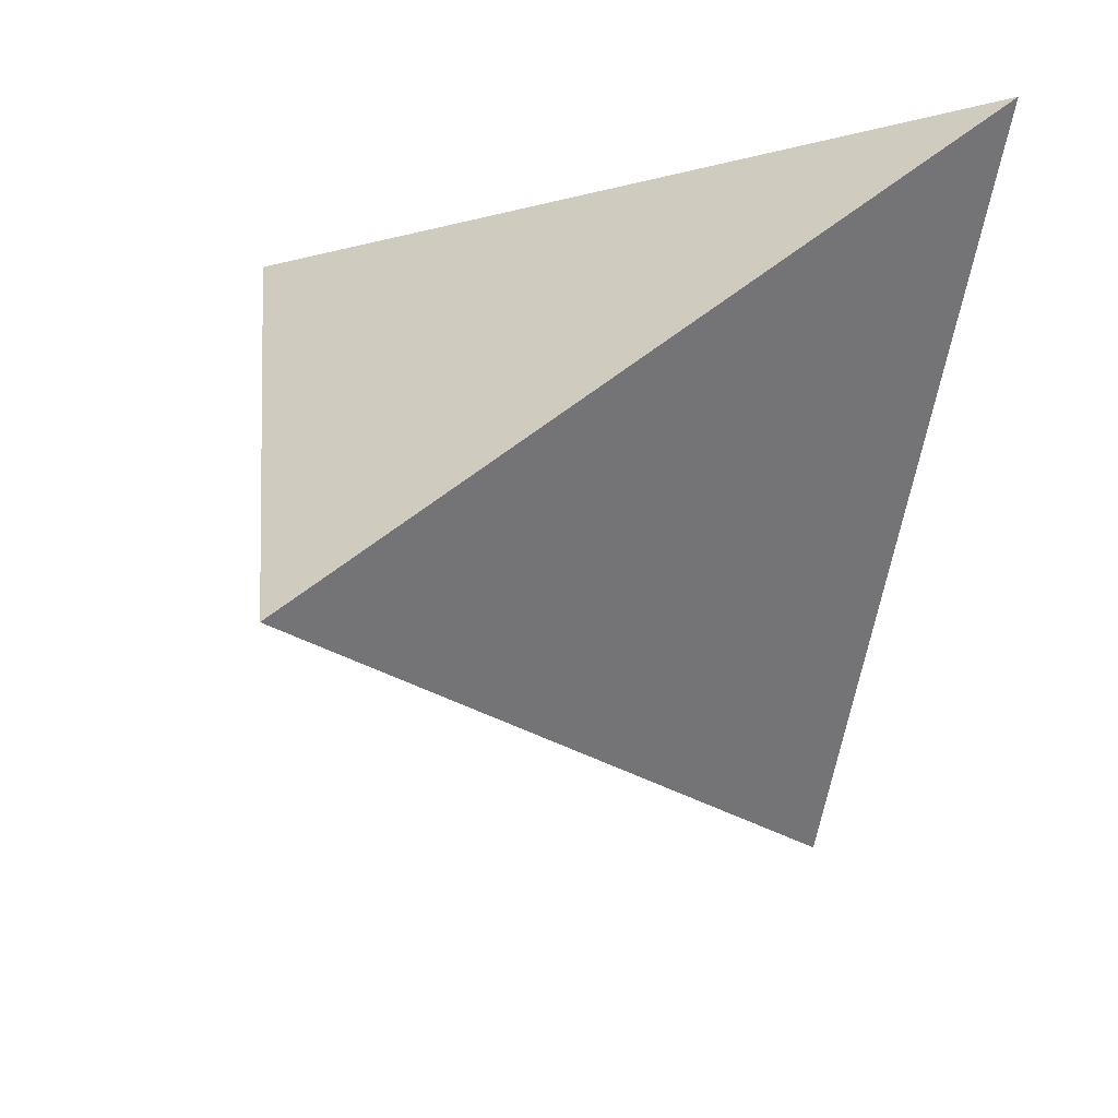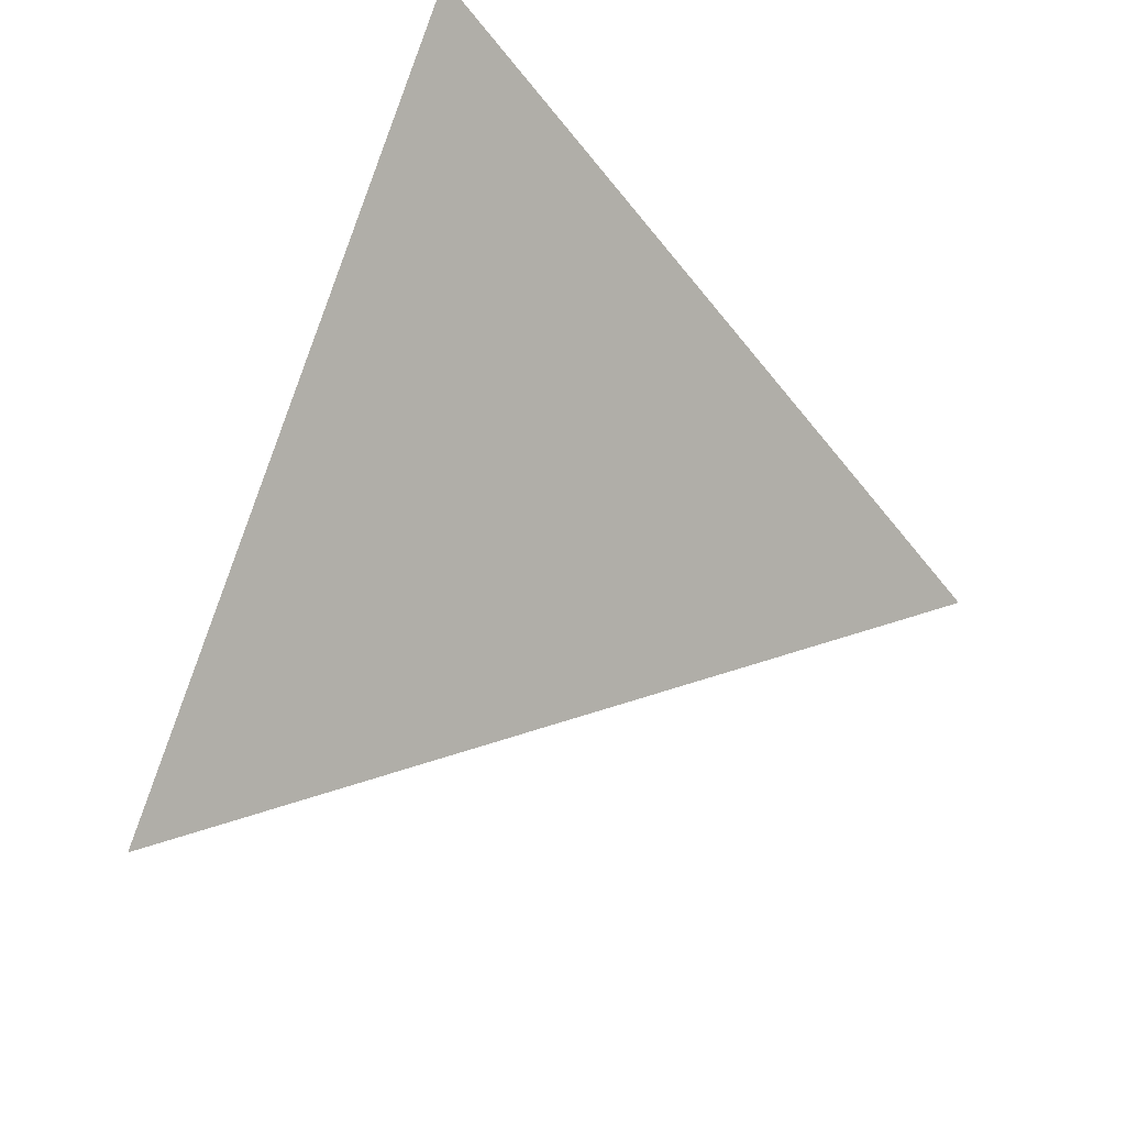
<metadata>
{"format":"obj","ext":"obj","renderer":"f3d","projection":"perspective","resolution":1024,"background":"white","views":[{"elev":36.2,"azim":100.5,"up":"+Y"},{"elev":46.9,"azim":59.6,"up":"+Z"}]}
</metadata>
<code>
v -0.2532 0.08304 0.4318
v 0.4302 0.1588 0.2386
v -0.1296 0.4076 -0.3237
v -0.004222 -0.4048 -0.1987
v -0.003848 -0.06671 0.1686
v -0.09846 0.04537 -0.1674
v -0.08576 0.2713 -0.2798
v 0.1873 -0.078 0.07923
v 0.1186 -0.0626 0.1237
v 0.2861 -0.0129 0.1101
v 0.2669 0.0572 0.07439
v 0.2944 0.0519 0.1772
v 0.1345 0.05006 -0.05867
v 0.04106 -0.06478 0.1525
v 0.06469 -0.07974 0.1268
v -0.01944 0.07795 -0.2134
v -0.09249 -0.08682 0.1825
v -0.1412 -0.08327 0.1067
v 0.09371 0.0878 -0.09963
v 0.182 -0.02559 0.1383
v 0.1243 -0.02664 0.1604
v 0.0405 -0.03701 0.183
v 0.07835 -0.04769 0.1561
v -0.05259 -0.03318 0.2247
v -0.1264 0.09053 -0.08904
v -0.1433 0.1006 -0.02817
v -0.09702 -0.1339 0.1331
v -0.1311 0.03282 -0.02503
v 0.002481 -0.02679 0.2094
v 0.04403 0.09123 -0.1495
v 0.06793 0.1715 -0.1254
v 0.1962 0.09688 0.003341
v 0.1319 0.1357 -0.06122
v -0.004224 -0.4048 -0.1987
v 0.2875 0.1471 0.2693
v 0.01009 0.3226 -0.1302
v -0.09483 0.3311 -0.1474
v -0.1415 0.01023 0.03474
v 0.03278 0.03122 -0.1609
v -0.1215 0.03557 0.3271
v 0.039 -0.1105 0.1037
v 0.09499 -0.1014 0.09107
v -0.1164 0.02558 -0.07913
v 0.3353 0.1786 0.1433
v 0.1863 0.1953 0.1603
v -0.03355 0.1879 0.1831
v -0.05292 0.1548 0.2604
v -0.01321 0.1639 0.2382
v -0.004222 -0.4048 -0.1987
v -0.004223 -0.4048 -0.1987
v -0.004223 -0.4048 -0.1987
v -0.004222 -0.4048 -0.1987
v -0.004222 -0.4048 -0.1987
v 0.132 0.1639 0.2345
v 0.09223 0.001226 0.2036
v -0.01956 0.02327 0.2727
v -0.06917 0.1332 0.3107
v -0.003991 -0.4044 -0.1984
v -0.004266 -0.4046 -0.1987
v -0.004067 -0.4045 -0.1984
v -0.004221 -0.4048 -0.1987
v -0.004222 -0.4048 -0.1987
v -0.004224 -0.4048 -0.1986
v -0.004229 -0.4048 -0.1987
v -0.004223 -0.4048 -0.1987
v -0.004222 -0.4048 -0.1987
v -0.00422 -0.4048 -0.1987
v -0.1218 -0.1593 0.08724
v -0.004247 -0.4047 -0.1986
v -0.003889 -0.4036 -0.1983
v -0.003553 -0.4039 -0.1979
v -0.09916 -0.05901 -0.08302
v -0.003562 -0.3397 -0.1979
v -0.001478 -0.3959 -0.1959
v -0.07098 -0.1486 0.1067
v -0.02357 -0.117 0.1219
v -0.004016 -0.4042 -0.1981
v -0.004221 -0.4048 -0.1987
v -0.004221 -0.4048 -0.1987
v -0.00439 -0.4043 -0.1984
v -0.004268 -0.4047 -0.1985
v -0.004239 -0.4048 -0.1986
v -0.004176 -0.4047 -0.1986
v -0.004869 -0.4026 -0.1978
v 0.03599 0.002587 0.2278
v -0.2085 0.04465 0.2803
v -0.004218 -0.4048 -0.1987
v -0.01212 -0.3213 -0.2065
v -0.01529 -0.2467 -0.2096
v -0.0007627 -0.3823 -0.1952
v -0.03167 -0.2917 -0.1755
v 0.1346 -0.1401 0.03302
v -0.004213 -0.4048 -0.1987
v -0.1114 -0.06866 -0.02596
v -0.1157 -0.01584 -0.04955
v -0.09035 -0.1263 -0.06628
v -0.07231 -0.1258 -0.14
v -0.009874 -0.112 -0.204
v 0.08511 -0.1871 0.001884
v 0.1835 -0.08954 -0.009637
v -0.1483 -0.01775 0.08426
v 0.08367 0.0232 -0.1098
v -0.02452 -0.006245 -0.2186
v -0.1459 0.2503 0.04135
v -0.1146 0.2165 0.1188
v -0.1236 -0.0785 0.03167
v 0.1145 0.2559 -0.07851
v 0.06622 0.1096 0.3318
v -0.1654 0.04469 0.105
v -0.1633 0.1549 0.01056
v -0.007815 -0.377 -0.2022
v 0.06131 -0.1411 0.06146
v -0.1044 -0.009986 -0.09998
v -0.08261 -0.04595 -0.1605
v 0.006003 -0.3501 -0.1883
v -0.06082 -0.2054 -0.1244
v -0.04284 -0.2885 -0.1326
v 0.04899 -0.2108 -0.145
v 0.008763 -0.364 -0.1595
v 0.1203 -0.1407 -0.07317
v 0.05283 -0.2756 -0.08126
v -0.05352 -0.238 0.002439
v -0.06893 -0.2362 -0.06746
v -0.01596 -0.3802 -0.1672
v 0.004971 -0.3211 -0.1114
v -0.1021 -0.1561 0.004961
v -0.05008 -0.1745 0.07014
v 0.04518 -0.02845 -0.1485
v -0.003896 -0.402 -0.1957
v -0.06559 0.2792 -0.02779
v 0.04309 0.2609 0.01186
v 0.04982 0.1714 0.2193
v 0.05725 -0.1036 -0.1365
v -0.04396 0.1937 0.1699
v -0.01535 0.1854 0.1883
v -0.0891 0.1735 0.218
v -0.1223 0.1873 0.1868
v -0.1911 0.1723 0.1099
v -0.2224 0.1552 0.2638
v -0.03916 0.1791 0.2036
v -0.1554 0.2291 -0.07939
v -0.1713 0.1216 0.3404
v 0.02441 -0.1574 -0.1696
v -0.06622 0.1844 0.192
v -0.01645 -0.3429 -0.1973
v -0.02183 -0.3418 -0.1764
v -0.03799 0.2282 0.08983
v -0.002653 0.2099 0.1313
v 0.00043 0.1983 0.1581
v 0.01613 0.1862 0.1856
v -0.002269 -0.3917 -0.1852
v -0.02415 0.1942 0.1683
v -0.07653 0.1429 0.2886
v -0.06405 0.1522 0.2666
v -0.07705 0.1493 0.2736
v -0.05983 0.1571 0.2551
v -0.06715 0.2031 0.1486
v -0.04558 0.1864 0.1869
v -0.001782 -0.4014 -0.1959
v -0.1425 -0.031 0.2633
v 0.1992 -0.001166 0.006228
v 0.1736 0.0224 0.1939
v 0.02465 -0.0878 0.1342
v 0.1587 0.08152 0.2641
v -0.004222 -0.4048 -0.1987
v -0.003572 -0.4033 -0.1972
v -0.004227 -0.4048 -0.1987
v -0.1357 -0.03574 0.04719
v 0.1312 -0.02563 -0.06211
v 0.02823 -0.3385 -0.166
v 0.01484 -0.1915 0.02542
v -0.02893 0.2048 0.1437
v 0.02598 -0.3296 -0.1291
v -0.0348 -0.3421 -0.1181
v 0.1955 0.2477 0.03849
v -0.06251 0.164 0.2392
v -0.1082 0.1555 0.2601
v 0.05716 0.2077 0.1348
v 0.01087 -0.2936 -0.1834
v 0.005932 -0.3841 -0.1884
v -0.1266 -0.02412 0.001131
v -0.004612 -0.4037 -0.1979
v -0.1515 0.07369 0.02616
v -0.01481 -0.2721 -0.05021
v -0.08301 0.1454 0.2828
v 0.08826 -0.0463 -0.1053
v -0.007118 -0.3948 -0.1947
v -0.1673 -0.03138 0.1721
v 0.01046 -0.143 0.07989
v -0.2012 0.0888 0.4171
v -0.1498 0.09451 0.4026
v -0.09001 0.1011 0.3857
v 0.0444 0.116 0.3477
v 0.05792 0.1175 0.3438
v 0.06339 0.1181 0.3423
v 0.07256 0.1191 0.3397
v 0.2061 0.1339 0.3019
v 0.3089 0.1453 0.2728
v 0.3231 0.1469 0.2688
v 0.3328 0.148 0.2661
v 0.417 0.1417 0.2253
v 0.3905 0.1073 0.1986
v 0.3436 0.04648 0.1514
v 0.3359 0.03652 0.1437
v 0.2798 -0.03627 0.08725
v 0.2342 -0.09552 0.04129
v 0.1913 -0.1511 -0.001824
v 0.1366 -0.2222 -0.05695
v 0.1007 -0.2686 -0.09301
v 0.0566 -0.3259 -0.1374
v 0.03191 -0.358 -0.1623
v 0.0161 -0.3785 -0.1782
v 0.01143 -0.3845 -0.1829
v 0.006802 -0.3905 -0.1876
v 0.0004625 -0.3988 -0.194
v -0.001241 -0.401 -0.1957
v -0.00309 -0.4034 -0.1975
v -0.003204 -0.4035 -0.1976
v -0.00344 -0.4038 -0.1979
v -0.003962 -0.4045 -0.1984
v -0.004015 -0.4046 -0.1985
v -0.004147 -0.4047 -0.1986
v -0.004192 -0.4048 -0.1986
v -0.004212 -0.4048 -0.1987
v -0.004218 -0.4048 -0.1987
v -0.004219 -0.4048 -0.1987
v -0.00422 -0.4048 -0.1987
v -0.004221 -0.4048 -0.1987
v -0.004222 -0.4048 -0.1987
v -0.004222 -0.4048 -0.1987
v -0.004222 -0.4048 -0.1987
v -0.004222 -0.4048 -0.1987
v -0.004222 -0.4048 -0.1987
v -0.004222 -0.4048 -0.1987
v -0.004222 -0.4048 -0.1987
v -0.004223 -0.4048 -0.1987
v -0.004223 -0.4048 -0.1987
v -0.004224 -0.4048 -0.1987
v -0.004225 -0.4048 -0.1987
v -0.004226 -0.4048 -0.1987
v -0.004234 -0.4048 -0.1986
v -0.004246 -0.4048 -0.1986
v -0.004251 -0.4048 -0.1986
v -0.004272 -0.4047 -0.1985
v -0.004287 -0.4047 -0.1985
v -0.004323 -0.4046 -0.1984
v -0.00443 -0.4044 -0.1981
v -0.004681 -0.4039 -0.1975
v -0.008524 -0.3964 -0.1878
v -0.009128 -0.3952 -0.1862
v -0.009267 -0.395 -0.1859
v -0.01883 -0.3762 -0.1617
v -0.01927 -0.3754 -0.1606
v -0.0304 -0.3535 -0.1324
v -0.04439 -0.3261 -0.09694
v -0.05899 -0.2975 -0.05997
v -0.08061 -0.2551 -0.005216
v -0.1111 -0.1955 0.07192
v -0.1167 -0.1844 0.08618
v -0.1228 -0.1725 0.1016
v -0.1476 -0.1239 0.1644
v -0.169 -0.08191 0.2186
v -0.1943 -0.03239 0.2826
v -0.2143 0.006747 0.3332
v -0.2324 0.04224 0.3791
v -0.246 0.06897 0.4136
v -0.2497 0.09218 0.4105
v -0.2347 0.1315 0.319
v -0.2338 0.1338 0.3135
v -0.232 0.1388 0.3021
v -0.2126 0.1895 0.184
v -0.2086 0.2002 0.1591
v -0.2003 0.2218 0.1087
v -0.1861 0.2591 0.02185
v -0.173 0.2938 -0.05872
v -0.1605 0.3265 -0.1349
v -0.1526 0.3473 -0.1833
v -0.004222 -0.4048 -0.1987
v -0.004222 -0.4048 -0.1987
v -0.004222 -0.4048 -0.1987
v -0.004222 -0.4048 -0.1987
v -0.004222 -0.4048 -0.1987
v -0.004222 -0.4048 -0.1987
v -0.004222 -0.4048 -0.1987
v -0.004223 -0.4048 -0.1987
v -0.004223 -0.4048 -0.1987
v -0.004223 -0.4048 -0.1987
v -0.00423 -0.4048 -0.1987
v -0.004233 -0.4048 -0.1987
v -0.004235 -0.4048 -0.1987
v -0.004256 -0.4046 -0.1987
v -0.004269 -0.4045 -0.1987
v -0.00439 -0.4038 -0.1988
v -0.004627 -0.4022 -0.1991
v -0.005996 -0.3933 -0.2004
v -0.006301 -0.3914 -0.2007
v -0.006471 -0.3903 -0.2009
v -0.008194 -0.3791 -0.2026
v -0.009681 -0.3695 -0.2041
v -0.01062 -0.3634 -0.205
v -0.0152 -0.3337 -0.2096
v -0.01721 -0.3207 -0.2116
v -0.01908 -0.3086 -0.2135
v -0.03384 -0.213 -0.2282
v -0.04155 -0.163 -0.2359
v -0.05899 -0.05005 -0.2533
v -0.0696 0.01868 -0.2638
v -0.08482 0.1173 -0.279
v -0.1138 0.3051 -0.3079
v -0.1189 0.3378 -0.3129
v -0.1219 0.3578 -0.316
v 0.3862 0.1783 0.1944
v 0.3773 0.1823 0.1855
v 0.3394 0.1991 0.1474
v 0.2535 0.2373 0.06109
v 0.2329 0.2464 0.04046
v 0.179 0.2704 -0.01365
v 0.1055 0.3031 -0.08751
v 0.05427 0.3258 -0.139
v -0.001394 0.3506 -0.1949
v -0.06012 0.3767 -0.2539
v -0.1267 0.4063 -0.3207
f 110 138 273
f 132 48 194
f 299 300 88
f 171 122 184
f 74 90 180
f 40 190 1
f 191 192 57
f 71 60 222
f 146 296 295
f 192 193 57
f 20 12 162
f 33 107 317
f 31 7 321
f 169 102 13
f 142 267 1
f 196 197 54
f 7 311 3
f 51 167 34
f 57 142 190
f 74 218 219
f 167 65 34
f 136 176 144
f 142 139 268
f 48 57 193
f 74 70 292
f 110 26 183
f 132 195 196
f 306 305 114
f 47 176 156
f 136 177 176
f 105 104 273
f 167 51 235
f 64 167 69
f 130 276 275
f 248 249 187
f 191 190 40
f 54 197 198
f 198 199 35
f 284 285 87
f 77 81 60
f 198 197 164
f 199 200 35
f 206 205 8
f 289 288 59
f 312 35 200
f 201 2 200
f 162 12 200
f 162 199 198
f 37 36 321
f 189 127 171
f 164 197 196
f 26 141 25
f 196 195 108
f 287 288 83
f 195 194 108
f 306 307 103
f 179 170 115
f 194 193 108
f 109 86 268
f 56 108 193
f 270 269 139
f 56 192 191
f 45 35 312
f 166 159 129
f 45 313 314
f 301 300 91
f 314 315 175
f 315 316 175
f 168 106 18
f 316 317 175
f 234 235 51
f 131 175 317
f 105 272 271
f 131 318 319
f 30 31 19
f 184 125 121
f 319 320 36
f 251 250 124
f 320 321 36
f 126 257 258
f 71 77 60
f 314 313 44
f 13 32 161
f 277 37 322
f 322 321 7
f 240 241 80
f 31 320 319
f 319 318 107
f 318 317 107
f 151 248 247
f 96 116 123
f 177 155 176
f 33 316 315
f 17 5 24
f 9 42 8
f 32 315 314
f 89 98 143
f 270 271 138
f 301 302 89
f 313 312 44
f 201 44 312
f 274 273 104
f 130 37 277
f 88 89 179
f 178 147 148
f 275 274 104
f 236 235 79
f 50 280 279
f 169 120 186
f 154 176 155
f 137 271 270
f 6 114 113
f 269 268 139
f 86 266 1
f 302 303 89
f 267 268 86
f 109 269 270
f 224 225 83
f 271 272 138
f 4 233 49
f 272 273 138
f 110 274 275
f 275 276 141
f 230 229 61
f 215 214 119
f 276 277 141
f 141 277 3
f 84 80 182
f 4 232 52
f 160 17 24
f 52 232 231
f 231 230 61
f 79 61 229
f 14 5 163
f 79 228 227
f 227 226 93
f 81 242 241
f 182 80 242
f 226 225 93
f 63 93 225
f 102 19 13
f 60 63 224
f 175 131 178
f 223 222 60
f 99 171 121
f 133 118 143
f 221 220 71
f 215 216 180
f 10 20 8
f 159 71 220
f 219 218 159
f 218 217 159
f 82 241 240
f 308 307 6
f 296 297 111
f 134 152 172
f 151 159 217
f 119 151 216
f 173 119 214
f 73 111 297
f 28 95 181
f 109 101 188
f 102 186 128
f 121 173 213
f 58 222 223
f 212 211 121
f 304 305 98
f 211 210 121
f 99 121 210
f 143 118 89
f 149 148 172
f 99 209 208
f 208 207 92
f 92 207 206
f 187 182 246
f 8 205 204
f 116 91 117
f 204 203 10
f 32 11 161
f 12 10 203
f 202 201 12
f 69 286 285
f 11 44 201
f 202 203 11
f 182 187 84
f 171 112 189
f 161 11 203
f 204 205 161
f 161 205 206
f 206 207 100
f 120 100 207
f 178 131 147
f 133 143 98
f 208 209 120
f 209 210 120
f 140 135 46
f 29 85 56
f 120 210 211
f 118 211 212
f 239 238 63
f 212 213 170
f 33 13 19
f 159 166 71
f 213 214 170
f 170 214 215
f 216 217 180
f 125 124 119
f 180 217 218
f 66 230 231
f 219 220 70
f 70 220 221
f 265 266 86
f 221 222 58
f 223 224 83
f 56 24 29
f 83 225 226
f 87 226 227
f 284 283 65
f 33 31 107
f 227 228 67
f 162 21 20
f 228 229 67
f 67 229 230
f 243 244 182
f 231 232 165
f 232 4 165
f 290 291 70
f 40 266 265
f 265 264 160
f 17 160 264
f 263 262 17
f 17 262 261
f 261 260 27
f 256 257 126
f 75 27 260
f 127 75 259
f 22 85 29
f 258 257 127
f 127 257 256
f 256 255 122
f 287 286 69
f 16 39 103
f 23 21 55
f 184 122 255
f 295 296 111
f 184 254 253
f 253 252 174
f 174 252 251
f 250 249 124
f 151 124 249
f 247 246 129
f 237 238 167
f 129 246 245
f 166 245 244
f 117 146 250
f 77 244 243
f 243 242 81
f 240 239 63
f 63 238 237
f 78 237 236
f 98 103 128
f 79 235 234
f 234 233 52
f 233 4 52
f 51 49 233
f 103 98 305
f 149 178 148
f 236 237 167
f 69 167 238
f 25 6 43
f 80 69 239
f 241 242 80
f 244 245 182
f 245 246 182
f 247 248 187
f 146 187 249
f 251 252 117
f 139 177 137
f 123 117 252
f 31 30 7
f 253 254 123
f 64 285 284
f 254 255 123
f 126 123 255
f 48 47 57
f 258 259 68
f 259 260 68
f 18 68 260
f 261 262 18
f 18 262 263
f 85 22 55
f 263 264 188
f 188 264 265
f 25 141 311
f 25 310 309
f 299 298 145
f 309 308 6
f 6 307 306
f 114 305 304
f 46 134 158
f 304 303 97
f 97 303 302
f 290 289 59
f 116 302 301
f 41 112 42
f 91 300 299
f 298 297 145
f 90 294 295
f 146 145 297
f 295 294 187
f 64 65 167
f 294 293 187
f 293 292 187
f 187 292 291
f 20 21 9
f 84 291 290
f 34 281 280
f 69 59 288
f 283 282 65
f 34 65 282
f 279 278 62
f 278 4 62
f 82 63 60
f 4 278 165
f 70 58 289
f 165 278 279
f 87 67 283
f 181 168 38
f 279 280 66
f 24 56 40
f 280 281 66
f 281 282 66
f 152 46 135
f 67 66 282
f 285 286 87
f 83 87 286
f 113 95 43
f 58 83 288
f 291 292 70
f 90 74 293
f 73 298 299
f 163 15 14
f 89 88 300
f 98 89 303
f 16 103 307
f 16 308 309
f 309 310 7
f 310 311 7
f 10 12 20
f 108 56 85
f 39 30 102
f 41 15 163
f 15 41 42
f 41 163 76
f 16 7 30
f 38 109 183
f 109 38 101
f 30 19 102
f 179 73 88
f 183 109 138
f 38 183 28
f 81 82 60
f 6 113 43
f 102 128 39
f 100 120 169
f 99 112 171
f 22 14 23
f 112 99 92
f 122 171 127
f 171 184 121
f 131 36 130
f 94 96 126
f 175 178 45
f 135 140 48
f 48 140 176
f 135 48 150
f 45 178 54
f 54 178 132
f 144 137 136
f 8 42 92
f 45 54 35
f 162 164 55
f 57 154 155
f 37 130 36
f 28 183 26
f 69 80 59
f 105 137 157
f 157 137 144
f 130 147 131
f 28 181 38
f 105 157 147
f 19 31 33
f 32 44 11
f 55 164 108
f 162 55 21
f 52 61 79
f 91 145 146
f 112 92 42
f 94 106 181
f 106 94 126
f 181 106 168
f 95 72 94
f 94 181 95
f 17 76 5
f 186 120 133
f 169 186 102
f 97 116 96
f 177 139 142
f 118 179 89
f 137 177 136
f 22 29 5
f 108 85 55
f 178 149 150
f 150 149 135
f 178 150 132
f 130 104 147
f 147 104 105
f 72 95 113
f 59 80 84
f 72 113 114
f 42 9 15
f 40 160 24
f 177 185 155
f 86 109 188
f 120 118 133
f 95 28 43
f 148 147 172
f 33 32 13
f 18 188 101
f 30 39 16
f 26 110 141
f 50 62 53
f 76 27 75
f 5 14 22
f 29 24 5
f 50 53 49
f 57 153 185
f 49 53 4
f 50 49 51
f 71 166 77
f 151 129 159
f 17 27 76
f 62 4 53
f 75 127 76
f 76 127 189
f 79 93 78
f 63 78 93
f 111 115 90
f 115 111 73
f 90 115 180
f 103 39 128
f 94 72 96
f 100 169 161
f 186 133 128
f 72 114 97
f 179 118 170
f 97 96 72
f 117 91 146
f 116 117 123
f 96 123 126
f 184 174 125
f 125 174 124
f 154 57 47
f 101 168 18
f 126 68 106
f 138 110 183
f 41 76 189
f 48 176 47
f 46 152 134
f 152 135 149
f 124 151 119
f 147 157 172
f 172 157 134
f 73 179 115
f 150 48 132
f 185 177 57
f 155 185 153
f 153 57 155
f 154 47 156
f 176 154 156
f 140 158 144
f 189 112 41
f 157 144 134
f 158 140 46
f 13 161 169
f 144 158 134
f 140 144 176
f 28 26 25
f 106 68 18
f 5 76 163
f 15 9 23
f 9 8 20
f 15 23 14
f 23 9 21
f 101 38 168
f 173 121 125
f 22 23 55
f 98 128 133
f 57 177 142
f 50 51 34
f 180 115 170
f 28 25 43
f 125 119 173
f 149 172 152
f 273 274 110
f 194 195 132
f 1 266 40
f 222 221 71
f 295 187 146
f 317 316 33
f 321 320 31
f 1 190 142
f 3 322 7
f 190 191 57
f 219 70 74
f 268 267 142
f 193 194 48
f 292 293 74
f 196 54 132
f 273 272 105
f 235 236 167
f 275 104 130
f 198 35 54
f 200 2 312
f 200 12 201
f 200 199 162
f 198 164 162
f 321 322 37
f 196 108 164
f 268 269 109
f 193 192 56
f 191 40 56
f 312 313 45
f 314 175 45
f 317 318 131
f 271 137 105
f 319 36 131
f 258 68 126
f 322 3 277
f 319 107 31
f 247 129 151
f 315 32 33
f 314 44 32
f 312 2 201
f 277 276 130
f 279 62 50
f 270 139 137
f 1 267 86
f 270 138 109
f 275 141 110
f 3 311 141
f 231 61 52
f 229 228 79
f 227 93 79
f 241 82 81
f 242 243 182
f 225 224 63
f 224 223 60
f 220 219 159
f 240 63 82
f 217 216 151
f 216 215 119
f 214 213 173
f 297 298 73
f 213 212 121
f 223 83 58
f 210 209 99
f 208 92 99
f 206 8 92
f 246 247 187
f 204 10 8
f 203 202 12
f 285 64 69
f 201 202 11
f 203 204 161
f 206 100 161
f 207 208 120
f 211 118 120
f 212 170 118
f 215 180 170
f 218 74 180
f 231 165 66
f 221 58 70
f 226 87 83
f 227 67 87
f 230 66 67
f 265 160 40
f 264 263 17
f 261 27 17
f 260 259 75
f 259 258 127
f 256 122 127
f 255 254 184
f 253 174 184
f 251 124 174
f 249 248 151
f 245 166 129
f 244 77 166
f 250 251 117
f 243 81 77
f 237 78 63
f 236 79 78
f 234 52 79
f 233 234 51
f 305 306 103
f 238 239 69
f 239 240 80
f 249 250 146
f 252 253 123
f 284 65 64
f 255 256 126
f 260 261 18
f 263 188 18
f 265 86 188
f 311 310 25
f 309 6 25
f 306 114 6
f 304 97 114
f 302 116 97
f 301 91 116
f 299 145 91
f 295 111 90
f 297 296 146
f 291 84 187
f 290 59 84
f 280 50 34
f 288 287 69
f 282 281 34
f 289 290 70
f 279 66 165
f 283 284 87
f 282 283 67
f 286 287 83
f 288 289 58
f 293 294 90
f 299 88 73
f 300 301 89
f 303 304 98
f 307 308 16
f 309 7 16

</code>
